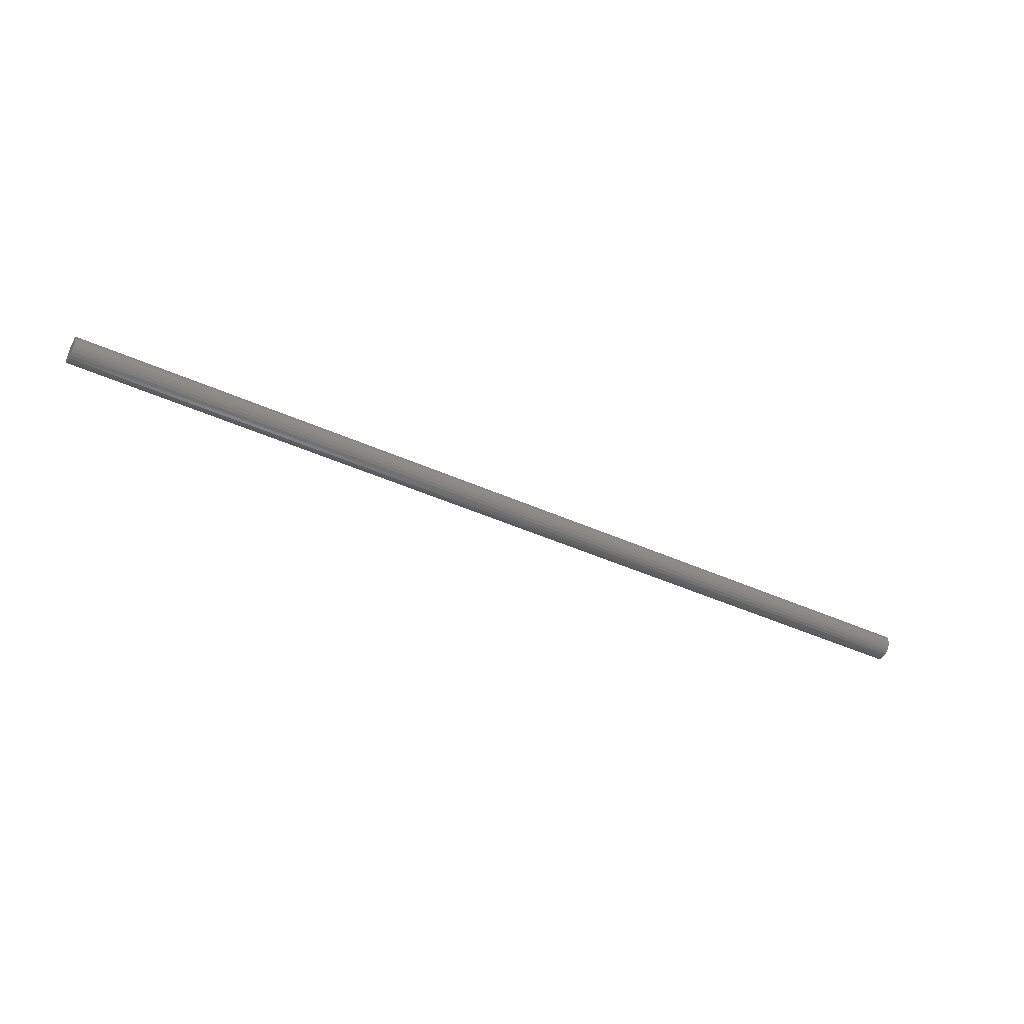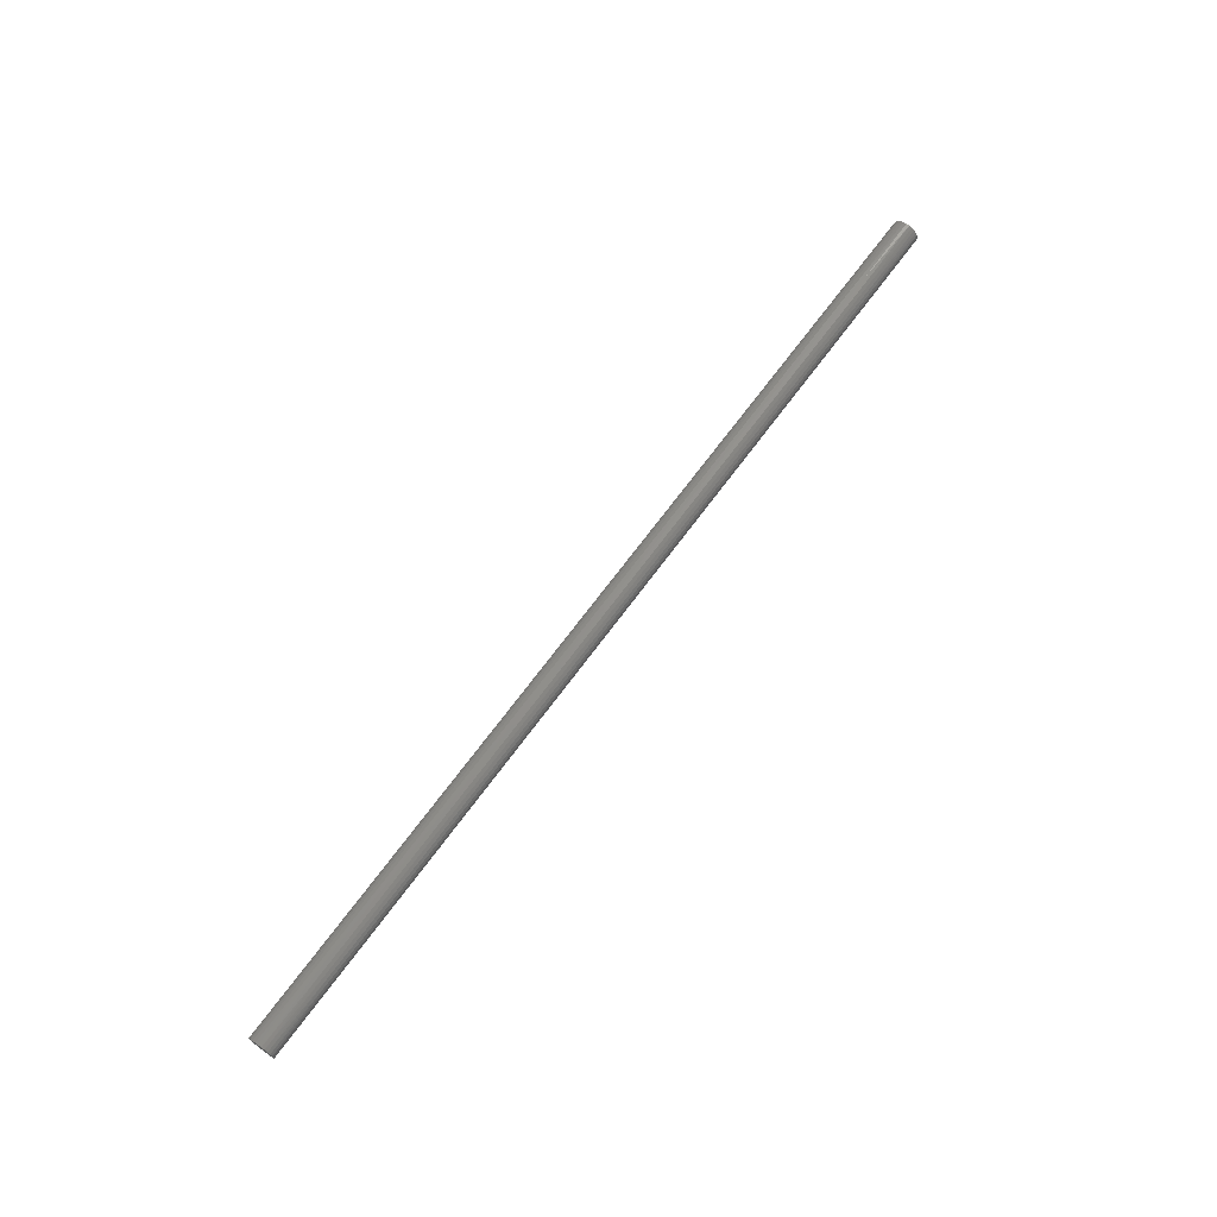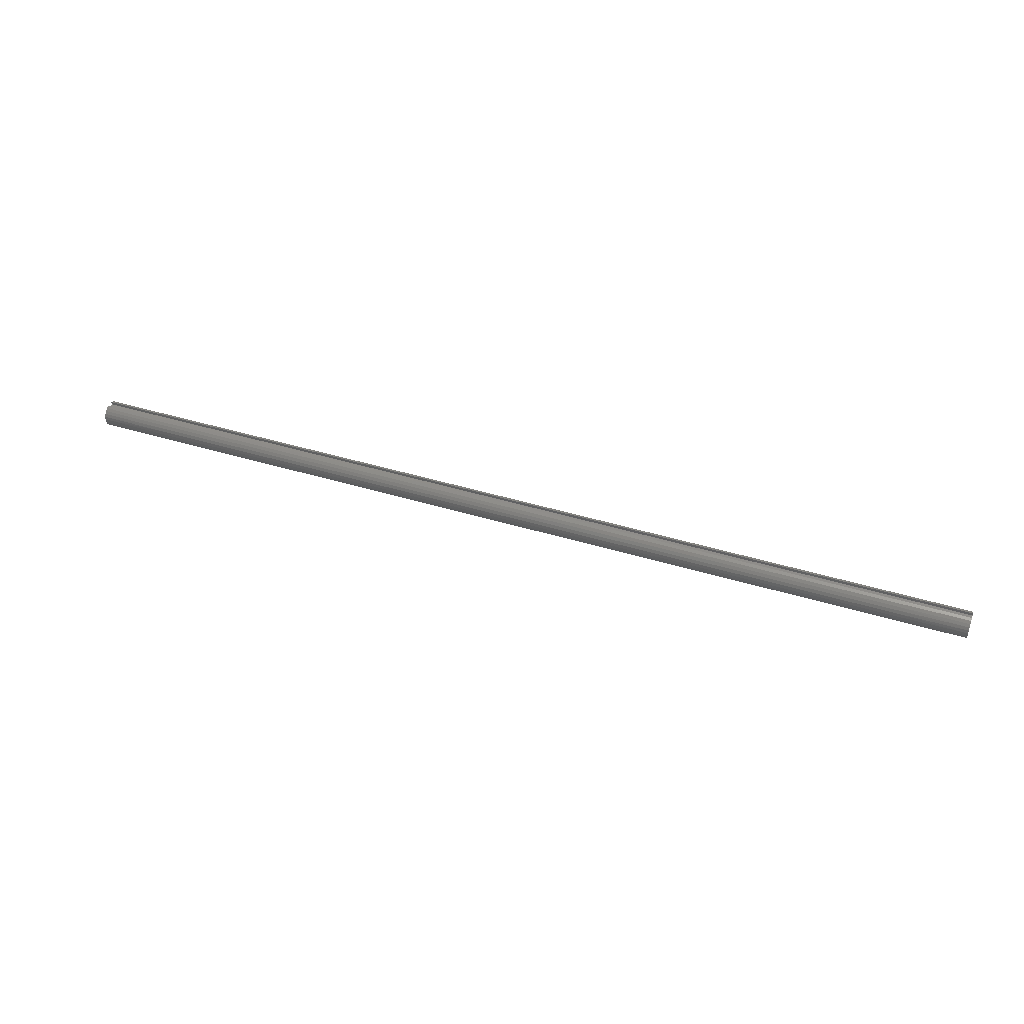
<metadata>
{"format":"stl","ext":"stl","renderer":"f3d","projection":"perspective","resolution":1024,"background":"white","views":[{"elev":-43.5,"azim":151.9,"up":"+Y"},{"elev":68.2,"azim":-53.8,"up":"+Z"},{"elev":41.6,"azim":20.4,"up":"+Y"}]}
</metadata>
<code>
# stl→obj: 328 verts, 652 faces
v 0 0.75 0.25
v 72 0.75 0.25
v 0 0.75 -0.25
v 72 0.75 -0.25
v 0 0.9682 -0.25
v 72 0.9682 -0.25
v 0 0.8757 0.4828
v 5.538 0.9659 0.2588
v 0 0.9682 0.25
v 11.08 0.9659 0.2588
v 16.62 0.9659 0.2588
v 16.62 0.866 0.5
v 22.15 0.866 0.5
v 22.15 0.7071 0.7071
v 27.69 0.7071 0.7071
v 27.69 0.5 0.866
v 33.23 0.5 0.866
v 33.23 0.2588 0.9659
v 38.77 0.2588 0.9659
v 38.77 0 1
v 44.31 0 1
v 44.31 -0.2588 0.9659
v 49.85 -0.2588 0.9659
v 49.85 -0.5 0.866
v 55.38 -0.5 0.866
v 55.38 -0.7071 0.7071
v 60.92 -0.7071 0.7071
v 60.92 -0.866 0.5
v 66.46 -0.866 0.5
v 66.46 -0.9659 0.2588
v 72 -0.9298 0.368
v 72 -0.9921 0.1253
v 66.46 -1 -0
v 72 -0.9921 -0.1253
v 66.46 -0.9659 -0.2588
v 72 -0.9298 -0.368
v 66.46 -0.866 -0.5
v 72 -0.8092 -0.5875
v 66.46 -0.7071 -0.7071
v 72 -0.6377 -0.7703
v 66.46 -0.5 -0.866
v 72 -0.4263 -0.9046
v 66.46 -0.2588 -0.9659
v 72 -0.188 -0.9822
v 66.46 0 -1
v 72 0.06203 -0.9981
v 66.46 0.2588 -0.9659
v 72 0.3082 -0.9513
v 66.46 0.5 -0.866
v 72 0.535 -0.8449
v 66.46 0.7071 -0.7071
v 72 0.7282 -0.6854
v 66.46 0.866 -0.5
v 72 0.8757 -0.4828
v 66.46 0.9659 -0.2588
v 60.92 0.9659 -0.2588
v 55.38 0.9659 -0.2588
v 55.38 0.866 -0.5
v 49.85 0.866 -0.5
v 49.85 0.7071 -0.7071
v 44.31 0.7071 -0.7071
v 44.31 0.5 -0.866
v 38.77 0.5 -0.866
v 38.77 0.2588 -0.9659
v 33.23 0.2588 -0.9659
v 33.23 0 -1
v 27.69 0 -1
v 27.69 -0.2588 -0.9659
v 22.15 -0.2588 -0.9659
v 22.15 -0.5 -0.866
v 16.62 -0.5 -0.866
v 16.62 -0.7071 -0.7071
v 11.08 -0.7071 -0.7071
v 11.08 -0.866 -0.5
v 5.538 -0.866 -0.5
v 5.538 -0.9659 -0.2588
v 0 -0.9298 -0.368
v 0 -0.9921 -0.1253
v 5.538 -1 -0
v 0 -0.9921 0.1253
v 5.538 -0.9659 0.2588
v 0 -0.9298 0.368
v 5.538 -0.866 0.5
v 0 -0.8092 0.5875
v 5.538 -0.7071 0.7071
v 0 -0.6377 0.7703
v 5.538 -0.5 0.866
v 0 -0.4263 0.9046
v 5.538 -0.2588 0.9659
v 0 -0.188 0.9822
v 5.538 0 1
v 0 0.06203 0.9981
v 5.538 0.2588 0.9659
v 0 0.3082 0.9513
v 5.538 0.5 0.866
v 0 0.535 0.8449
v 5.538 0.7071 0.7071
v 0 0.7282 0.6854
v 5.538 0.866 0.5
v 0 -0.8092 -0.5875
v 5.538 -0.7071 -0.7071
v 11.08 -0.5 -0.866
v 16.62 -0.2588 -0.9659
v 22.15 0 -1
v 27.69 0.2588 -0.9659
v 33.23 0.5 -0.866
v 38.77 0.7071 -0.7071
v 44.31 0.866 -0.5
v 49.85 0.9659 -0.2588
v 0 -0.6377 -0.7703
v 5.538 -0.5 -0.866
v 11.08 -0.2588 -0.9659
v 16.62 0 -1
v 22.15 0.2588 -0.9659
v 27.69 0.5 -0.866
v 33.23 0.7071 -0.7071
v 38.77 0.866 -0.5
v 44.31 0.9659 -0.2588
v 0 -0.4263 -0.9046
v 5.538 -0.2588 -0.9659
v 11.08 0 -1
v 16.62 0.2588 -0.9659
v 22.15 0.5 -0.866
v 27.69 0.7071 -0.7071
v 33.23 0.866 -0.5
v 38.77 0.9659 -0.2588
v 0 -0.188 -0.9822
v 5.538 0 -1
v 11.08 0.2588 -0.9659
v 16.62 0.5 -0.866
v 22.15 0.7071 -0.7071
v 27.69 0.866 -0.5
v 33.23 0.9659 -0.2588
v 0 0.06203 -0.9981
v 5.538 0.2588 -0.9659
v 11.08 0.5 -0.866
v 16.62 0.7071 -0.7071
v 22.15 0.866 -0.5
v 27.69 0.9659 -0.2588
v 0 0.3082 -0.9513
v 5.538 0.5 -0.866
v 11.08 0.7071 -0.7071
v 16.62 0.866 -0.5
v 22.15 0.9659 -0.2588
v 0 0.535 -0.8449
v 5.538 0.7071 -0.7071
v 11.08 0.866 -0.5
v 16.62 0.9659 -0.2588
v 0 0.7282 -0.6854
v 5.538 0.866 -0.5
v 11.08 0.9659 -0.2588
v 0 0.8757 -0.4828
v 5.538 0.9659 -0.2588
v 72 -0.8092 0.5875
v 66.46 -0.7071 0.7071
v 60.92 -0.5 0.866
v 55.38 -0.2588 0.9659
v 49.85 0 1
v 44.31 0.2588 0.9659
v 38.77 0.5 0.866
v 33.23 0.7071 0.7071
v 27.69 0.866 0.5
v 22.15 0.9659 0.2588
v 72 -0.6377 0.7703
v 66.46 -0.5 0.866
v 60.92 -0.2588 0.9659
v 55.38 0 1
v 49.85 0.2588 0.9659
v 44.31 0.5 0.866
v 38.77 0.7071 0.7071
v 33.23 0.866 0.5
v 27.69 0.9659 0.2588
v 72 -0.4263 0.9046
v 66.46 -0.2588 0.9659
v 60.92 0 1
v 55.38 0.2588 0.9659
v 49.85 0.5 0.866
v 44.31 0.7071 0.7071
v 38.77 0.866 0.5
v 33.23 0.9659 0.2588
v 72 -0.188 0.9822
v 66.46 -0 1
v 60.92 0.2588 0.9659
v 55.38 0.5 0.866
v 49.85 0.7071 0.7071
v 44.31 0.866 0.5
v 38.77 0.9659 0.2588
v 72 0.06203 0.9981
v 66.46 0.2588 0.9659
v 60.92 0.5 0.866
v 55.38 0.7071 0.7071
v 49.85 0.866 0.5
v 44.31 0.9659 0.2588
v 72 0.9682 0.25
v 72 0.3082 0.9513
v 66.46 0.5 0.866
v 60.92 0.7071 0.7071
v 55.38 0.866 0.5
v 49.85 0.9659 0.2588
v 72 0.535 0.8449
v 66.46 0.7071 0.7071
v 60.92 0.866 0.5
v 55.38 0.9659 0.2588
v 72 0.7282 0.6854
v 66.46 0.866 0.5
v 60.92 0.9659 0.2588
v 72 0.8757 0.4828
v 66.46 0.9659 0.2588
v 11.08 0 1
v 11.08 0.2588 0.9659
v 11.08 0.5 0.866
v 11.08 0.7071 0.7071
v 11.08 0.866 0.5
v 16.62 0 1
v 16.62 0.2588 0.9659
v 16.62 0.5 0.866
v 16.62 0.7071 0.7071
v 11.08 -0.2588 0.9659
v 11.08 -0.5 0.866
v 11.08 -0.7071 0.7071
v 11.08 -0.866 0.5
v 11.08 -0.9659 0.2588
v 11.08 -1 -0
v 11.08 -0.9659 -0.2588
v 22.15 0 1
v 22.15 0.2588 0.9659
v 22.15 0.5 0.866
v 16.62 -0.2588 0.9659
v 16.62 -0.5 0.866
v 16.62 -0.7071 0.7071
v 16.62 -0.866 0.5
v 16.62 -0.9659 0.2588
v 16.62 -1 -0
v 16.62 -0.9659 -0.2588
v 16.62 -0.866 -0.5
v 27.69 0 1
v 27.69 0.2588 0.9659
v 22.15 -0.2588 0.9659
v 22.15 -0.5 0.866
v 22.15 -0.7071 0.7071
v 22.15 -0.866 0.5
v 22.15 -0.9659 0.2588
v 22.15 -1 -0
v 22.15 -0.9659 -0.2588
v 22.15 -0.866 -0.5
v 22.15 -0.7071 -0.7071
v 33.23 0 1
v 27.69 -0.2588 0.9659
v 27.69 -0.5 0.866
v 27.69 -0.7071 0.7071
v 27.69 -0.866 0.5
v 27.69 -0.9659 0.2588
v 27.69 -1 -0
v 27.69 -0.9659 -0.2588
v 27.69 -0.866 -0.5
v 27.69 -0.7071 -0.7071
v 27.69 -0.5 -0.866
v 38.77 -0.2588 0.9659
v 44.31 -0.5 0.866
v 49.85 -0.7071 0.7071
v 55.38 -0.866 0.5
v 60.92 -0.9659 0.2588
v 33.23 -0.2588 0.9659
v 33.23 -0.5 0.866
v 33.23 -0.7071 0.7071
v 33.23 -0.866 0.5
v 33.23 -0.9659 0.2588
v 33.23 -1 -0
v 33.23 -0.9659 -0.2588
v 33.23 -0.866 -0.5
v 33.23 -0.7071 -0.7071
v 33.23 -0.5 -0.866
v 33.23 -0.2588 -0.9659
v 38.77 -0.5 0.866
v 44.31 -0.7071 0.7071
v 49.85 -0.866 0.5
v 55.38 -0.9659 0.2588
v 60.92 -1 -0
v 38.77 -0.7071 0.7071
v 38.77 -0.866 0.5
v 38.77 -0.9659 0.2588
v 38.77 -1 -0
v 38.77 -0.9659 -0.2588
v 38.77 -0.866 -0.5
v 38.77 -0.7071 -0.7071
v 38.77 -0.5 -0.866
v 38.77 -0.2588 -0.9659
v 38.77 0 -1
v 44.31 -0.866 0.5
v 49.85 -0.9659 0.2588
v 55.38 -1 -0
v 60.92 -0.9659 -0.2588
v 44.31 -0.9659 0.2588
v 44.31 -1 -0
v 44.31 -0.9659 -0.2588
v 44.31 -0.866 -0.5
v 44.31 -0.7071 -0.7071
v 44.31 -0.5 -0.866
v 44.31 -0.2588 -0.9659
v 44.31 0 -1
v 44.31 0.2588 -0.9659
v 49.85 -1 -0
v 55.38 -0.9659 -0.2588
v 60.92 -0.866 -0.5
v 49.85 -0.9659 -0.2588
v 49.85 -0.866 -0.5
v 49.85 -0.7071 -0.7071
v 49.85 -0.5 -0.866
v 49.85 -0.2588 -0.9659
v 49.85 0 -1
v 49.85 0.2588 -0.9659
v 49.85 0.5 -0.866
v 55.38 -0.866 -0.5
v 60.92 -0.7071 -0.7071
v 55.38 -0.7071 -0.7071
v 55.38 -0.5 -0.866
v 55.38 -0.2588 -0.9659
v 55.38 0 -1
v 55.38 0.2588 -0.9659
v 55.38 0.5 -0.866
v 55.38 0.7071 -0.7071
v 60.92 -0.5 -0.866
v 60.92 -0.2588 -0.9659
v 60.92 0 -1
v 60.92 0.2588 -0.9659
v 60.92 0.5 -0.866
v 60.92 0.7071 -0.7071
v 60.92 0.866 -0.5
f 1 2 3
f 3 2 4
f 3 4 5
f 5 4 6
f 7 8 9
f 9 8 10
f 9 10 11
f 11 10 12
f 11 12 13
f 13 12 14
f 13 14 15
f 15 14 16
f 15 16 17
f 17 16 18
f 17 18 19
f 19 18 20
f 19 20 21
f 21 20 22
f 21 22 23
f 23 22 24
f 23 24 25
f 25 24 26
f 25 26 27
f 27 26 28
f 27 28 29
f 29 28 30
f 29 30 31
f 31 30 32
f 32 30 33
f 32 33 34
f 34 33 35
f 34 35 36
f 36 35 37
f 36 37 38
f 38 37 39
f 38 39 40
f 40 39 41
f 40 41 42
f 42 41 43
f 42 43 44
f 44 43 45
f 44 45 46
f 46 45 47
f 46 47 48
f 48 47 49
f 48 49 50
f 50 49 51
f 50 51 52
f 52 51 53
f 52 53 54
f 54 53 55
f 54 55 6
f 6 55 56
f 6 56 57
f 57 56 58
f 57 58 59
f 59 58 60
f 59 60 61
f 61 60 62
f 61 62 63
f 63 62 64
f 63 64 65
f 65 64 66
f 65 66 67
f 67 66 68
f 67 68 69
f 69 68 70
f 69 70 71
f 71 70 72
f 71 72 73
f 73 72 74
f 73 74 75
f 75 74 76
f 75 76 77
f 77 76 78
f 78 76 79
f 78 79 80
f 80 79 81
f 80 81 82
f 82 81 83
f 82 83 84
f 84 83 85
f 84 85 86
f 86 85 87
f 86 87 88
f 88 87 89
f 88 89 90
f 90 89 91
f 90 91 92
f 92 91 93
f 92 93 94
f 94 93 95
f 94 95 96
f 96 95 97
f 96 97 98
f 98 97 99
f 98 99 7
f 7 99 8
f 77 100 75
f 75 100 101
f 75 101 73
f 73 101 102
f 73 102 71
f 71 102 103
f 71 103 69
f 69 103 104
f 69 104 67
f 67 104 105
f 67 105 65
f 65 105 106
f 65 106 63
f 63 106 107
f 63 107 61
f 61 107 108
f 61 108 59
f 59 108 109
f 59 109 57
f 57 109 6
f 100 110 101
f 101 110 111
f 101 111 102
f 102 111 112
f 102 112 103
f 103 112 113
f 103 113 104
f 104 113 114
f 104 114 105
f 105 114 115
f 105 115 106
f 106 115 116
f 106 116 107
f 107 116 117
f 107 117 108
f 108 117 118
f 108 118 109
f 109 118 6
f 110 119 111
f 111 119 120
f 111 120 112
f 112 120 121
f 112 121 113
f 113 121 122
f 113 122 114
f 114 122 123
f 114 123 115
f 115 123 124
f 115 124 116
f 116 124 125
f 116 125 117
f 117 125 126
f 117 126 118
f 118 126 6
f 119 127 120
f 120 127 128
f 120 128 121
f 121 128 129
f 121 129 122
f 122 129 130
f 122 130 123
f 123 130 131
f 123 131 124
f 124 131 132
f 124 132 125
f 125 132 133
f 125 133 126
f 126 133 6
f 127 134 128
f 128 134 135
f 128 135 129
f 129 135 136
f 129 136 130
f 130 136 137
f 130 137 131
f 131 137 138
f 131 138 132
f 132 138 139
f 132 139 133
f 133 139 5
f 133 5 6
f 134 140 135
f 135 140 141
f 135 141 136
f 136 141 142
f 136 142 137
f 137 142 143
f 137 143 138
f 138 143 144
f 138 144 139
f 139 144 5
f 140 145 141
f 141 145 146
f 141 146 142
f 142 146 147
f 142 147 143
f 143 147 148
f 143 148 144
f 144 148 5
f 145 149 146
f 146 149 150
f 146 150 147
f 147 150 151
f 147 151 148
f 148 151 5
f 149 152 150
f 150 152 153
f 150 153 151
f 151 153 5
f 152 5 153
f 31 154 29
f 29 154 155
f 29 155 27
f 27 155 156
f 27 156 25
f 25 156 157
f 25 157 23
f 23 157 158
f 23 158 21
f 21 158 159
f 21 159 19
f 19 159 160
f 19 160 17
f 17 160 161
f 17 161 15
f 15 161 162
f 15 162 13
f 13 162 163
f 13 163 11
f 11 163 9
f 154 164 155
f 155 164 165
f 155 165 156
f 156 165 166
f 156 166 157
f 157 166 167
f 157 167 158
f 158 167 168
f 158 168 159
f 159 168 169
f 159 169 160
f 160 169 170
f 160 170 161
f 161 170 171
f 161 171 162
f 162 171 172
f 162 172 163
f 163 172 9
f 164 173 165
f 165 173 174
f 165 174 166
f 166 174 175
f 166 175 167
f 167 175 176
f 167 176 168
f 168 176 177
f 168 177 169
f 169 177 178
f 169 178 170
f 170 178 179
f 170 179 171
f 171 179 180
f 171 180 172
f 172 180 9
f 173 181 174
f 174 181 182
f 174 182 175
f 175 182 183
f 175 183 176
f 176 183 184
f 176 184 177
f 177 184 185
f 177 185 178
f 178 185 186
f 178 186 179
f 179 186 187
f 179 187 180
f 180 187 9
f 181 188 182
f 182 188 189
f 182 189 183
f 183 189 190
f 183 190 184
f 184 190 191
f 184 191 185
f 185 191 192
f 185 192 186
f 186 192 193
f 186 193 187
f 187 193 194
f 187 194 9
f 188 195 189
f 189 195 196
f 189 196 190
f 190 196 197
f 190 197 191
f 191 197 198
f 191 198 192
f 192 198 199
f 192 199 193
f 193 199 194
f 195 200 196
f 196 200 201
f 196 201 197
f 197 201 202
f 197 202 198
f 198 202 203
f 198 203 199
f 199 203 194
f 200 204 201
f 201 204 205
f 201 205 202
f 202 205 206
f 202 206 203
f 203 206 194
f 204 207 205
f 205 207 208
f 205 208 206
f 206 208 194
f 207 194 208
f 91 209 93
f 93 209 210
f 93 210 95
f 95 210 211
f 95 211 97
f 97 211 212
f 97 212 99
f 99 212 213
f 99 213 8
f 8 213 10
f 209 214 210
f 210 214 215
f 210 215 211
f 211 215 216
f 211 216 212
f 212 216 217
f 212 217 213
f 213 217 12
f 213 12 10
f 209 91 218
f 218 91 89
f 218 89 219
f 219 89 87
f 219 87 220
f 220 87 85
f 220 85 221
f 221 85 83
f 221 83 222
f 222 83 81
f 222 81 223
f 223 81 79
f 223 79 224
f 224 79 76
f 224 76 74
f 214 225 215
f 215 225 226
f 215 226 216
f 216 226 227
f 216 227 217
f 217 227 14
f 217 14 12
f 214 209 228
f 228 209 218
f 228 218 229
f 229 218 219
f 229 219 230
f 230 219 220
f 230 220 231
f 231 220 221
f 231 221 232
f 232 221 222
f 232 222 233
f 233 222 223
f 233 223 234
f 234 223 224
f 234 224 235
f 235 224 74
f 235 74 72
f 225 236 226
f 226 236 237
f 226 237 227
f 227 237 16
f 227 16 14
f 225 214 238
f 238 214 228
f 238 228 239
f 239 228 229
f 239 229 240
f 240 229 230
f 240 230 241
f 241 230 231
f 241 231 242
f 242 231 232
f 242 232 243
f 243 232 233
f 243 233 244
f 244 233 234
f 244 234 245
f 245 234 235
f 245 235 246
f 246 235 72
f 246 72 70
f 236 247 237
f 237 247 18
f 237 18 16
f 236 225 248
f 248 225 238
f 248 238 249
f 249 238 239
f 249 239 250
f 250 239 240
f 250 240 251
f 251 240 241
f 251 241 252
f 252 241 242
f 252 242 253
f 253 242 243
f 253 243 254
f 254 243 244
f 254 244 255
f 255 244 245
f 255 245 256
f 256 245 246
f 256 246 257
f 257 246 70
f 257 70 68
f 18 247 20
f 20 247 258
f 20 258 22
f 22 258 259
f 22 259 24
f 24 259 260
f 24 260 26
f 26 260 261
f 26 261 28
f 28 261 262
f 28 262 30
f 30 262 33
f 247 236 263
f 263 236 248
f 263 248 264
f 264 248 249
f 264 249 265
f 265 249 250
f 265 250 266
f 266 250 251
f 266 251 267
f 267 251 252
f 267 252 268
f 268 252 253
f 268 253 269
f 269 253 254
f 269 254 270
f 270 254 255
f 270 255 271
f 271 255 256
f 271 256 272
f 272 256 257
f 272 257 273
f 273 257 68
f 273 68 66
f 247 263 258
f 258 263 274
f 258 274 259
f 259 274 275
f 259 275 260
f 260 275 276
f 260 276 261
f 261 276 277
f 261 277 262
f 262 277 278
f 262 278 33
f 33 278 35
f 274 263 264
f 274 264 279
f 279 264 265
f 279 265 280
f 280 265 266
f 280 266 281
f 281 266 267
f 281 267 282
f 282 267 268
f 282 268 283
f 283 268 269
f 283 269 284
f 284 269 270
f 284 270 285
f 285 270 271
f 285 271 286
f 286 271 272
f 286 272 287
f 287 272 273
f 287 273 288
f 288 273 66
f 288 66 64
f 274 279 275
f 275 279 289
f 275 289 276
f 276 289 290
f 276 290 277
f 277 290 291
f 277 291 278
f 278 291 292
f 278 292 35
f 35 292 37
f 289 279 280
f 289 280 293
f 293 280 281
f 293 281 294
f 294 281 282
f 294 282 295
f 295 282 283
f 295 283 296
f 296 283 284
f 296 284 297
f 297 284 285
f 297 285 298
f 298 285 286
f 298 286 299
f 299 286 287
f 299 287 300
f 300 287 288
f 300 288 301
f 301 288 64
f 301 64 62
f 289 293 290
f 290 293 302
f 290 302 291
f 291 302 303
f 291 303 292
f 292 303 304
f 292 304 37
f 37 304 39
f 302 293 294
f 302 294 305
f 305 294 295
f 305 295 306
f 306 295 296
f 306 296 307
f 307 296 297
f 307 297 308
f 308 297 298
f 308 298 309
f 309 298 299
f 309 299 310
f 310 299 300
f 310 300 311
f 311 300 301
f 311 301 312
f 312 301 62
f 312 62 60
f 302 305 303
f 303 305 313
f 303 313 304
f 304 313 314
f 304 314 39
f 39 314 41
f 313 305 306
f 313 306 315
f 315 306 307
f 315 307 316
f 316 307 308
f 316 308 317
f 317 308 309
f 317 309 318
f 318 309 310
f 318 310 319
f 319 310 311
f 319 311 320
f 320 311 312
f 320 312 321
f 321 312 60
f 321 60 58
f 313 315 314
f 314 315 322
f 314 322 41
f 41 322 43
f 322 315 316
f 322 316 323
f 323 316 317
f 323 317 324
f 324 317 318
f 324 318 325
f 325 318 319
f 325 319 326
f 326 319 320
f 326 320 327
f 327 320 321
f 327 321 328
f 328 321 58
f 328 58 56
f 45 43 323
f 323 43 322
f 45 323 324
f 47 45 324
f 47 324 325
f 49 47 325
f 49 325 326
f 51 49 326
f 51 326 327
f 53 51 327
f 53 327 328
f 55 53 328
f 55 328 56
f 9 194 1
f 1 194 2
f 194 207 2
f 2 207 204
f 2 204 200
f 200 195 2
f 2 195 188
f 2 188 181
f 181 173 2
f 2 173 42
f 2 42 4
f 4 42 44
f 4 44 46
f 42 173 40
f 40 173 164
f 40 164 38
f 38 164 154
f 38 154 36
f 36 154 31
f 36 31 34
f 34 31 32
f 46 48 4
f 4 48 50
f 4 50 52
f 52 54 4
f 4 54 6
f 9 1 7
f 7 1 98
f 98 1 96
f 96 1 94
f 94 1 92
f 92 1 90
f 90 1 88
f 88 1 3
f 88 3 119
f 119 3 127
f 127 3 134
f 134 3 140
f 140 3 145
f 145 3 149
f 149 3 152
f 152 3 5
f 88 119 86
f 86 119 110
f 86 110 84
f 84 110 100
f 84 100 82
f 82 100 77
f 82 77 80
f 80 77 78

</code>
